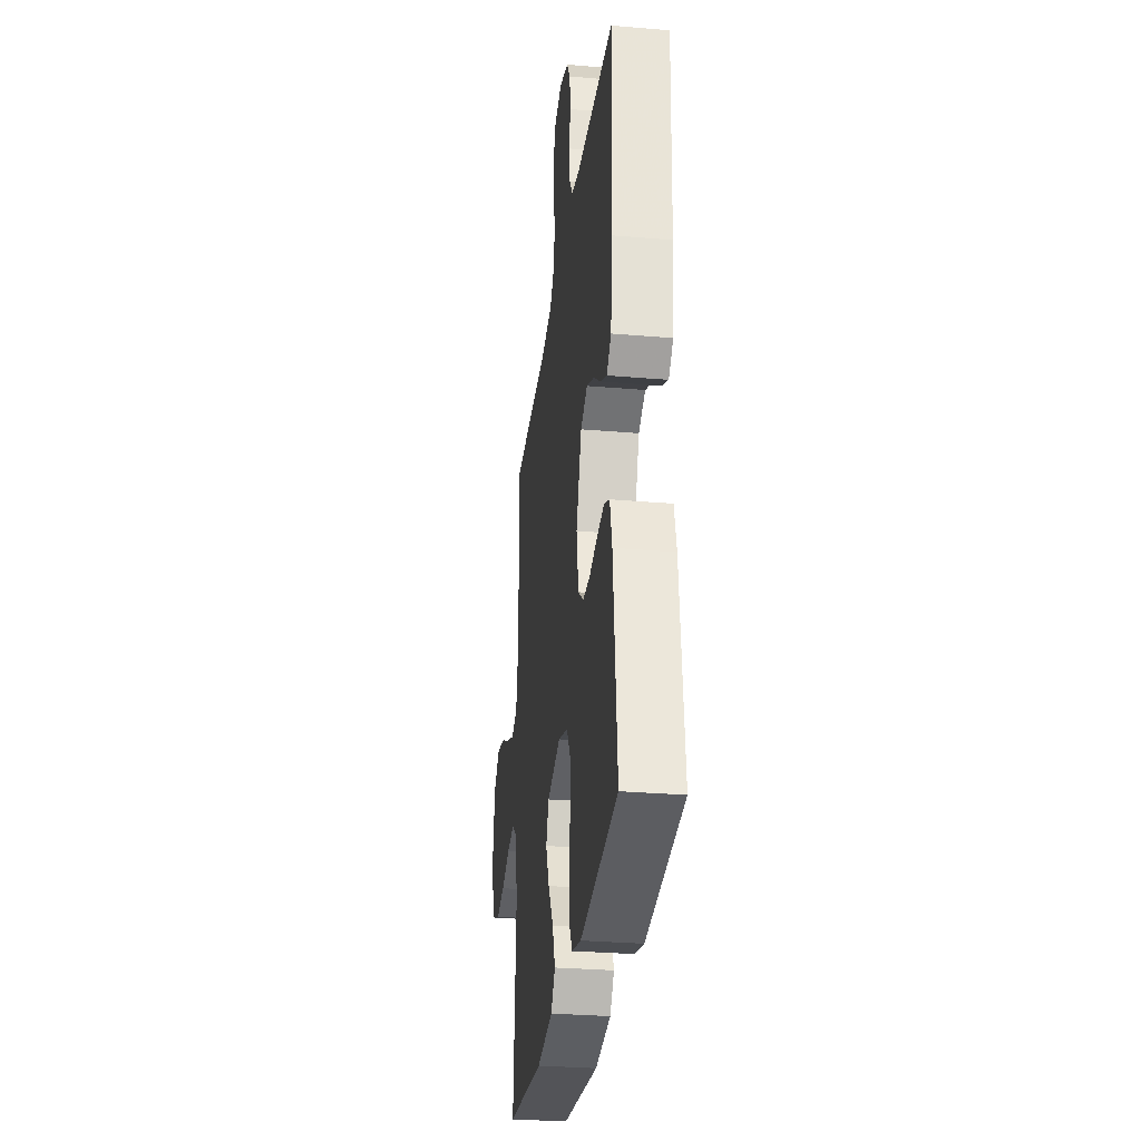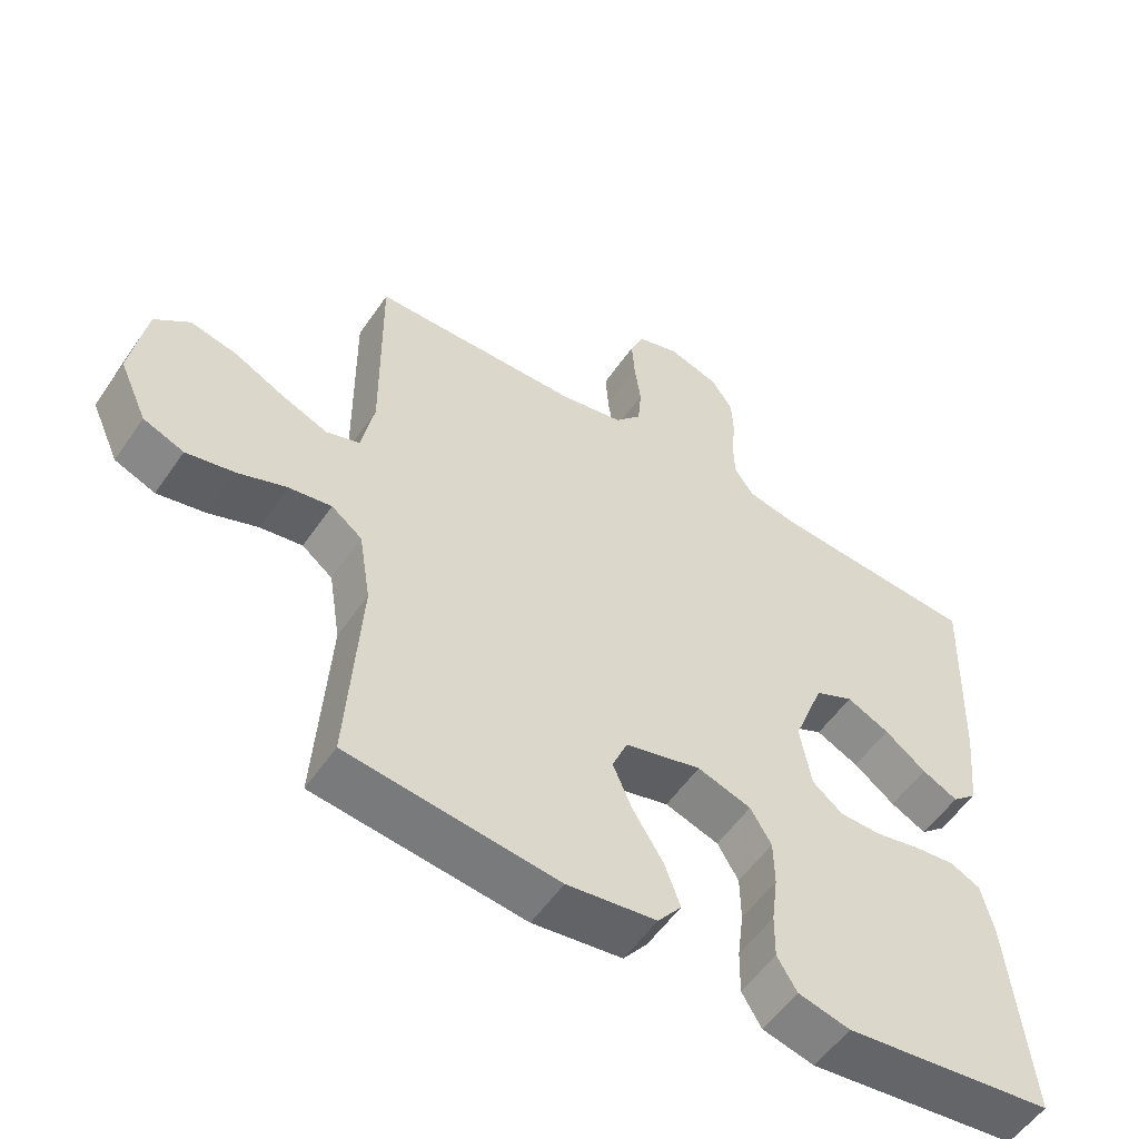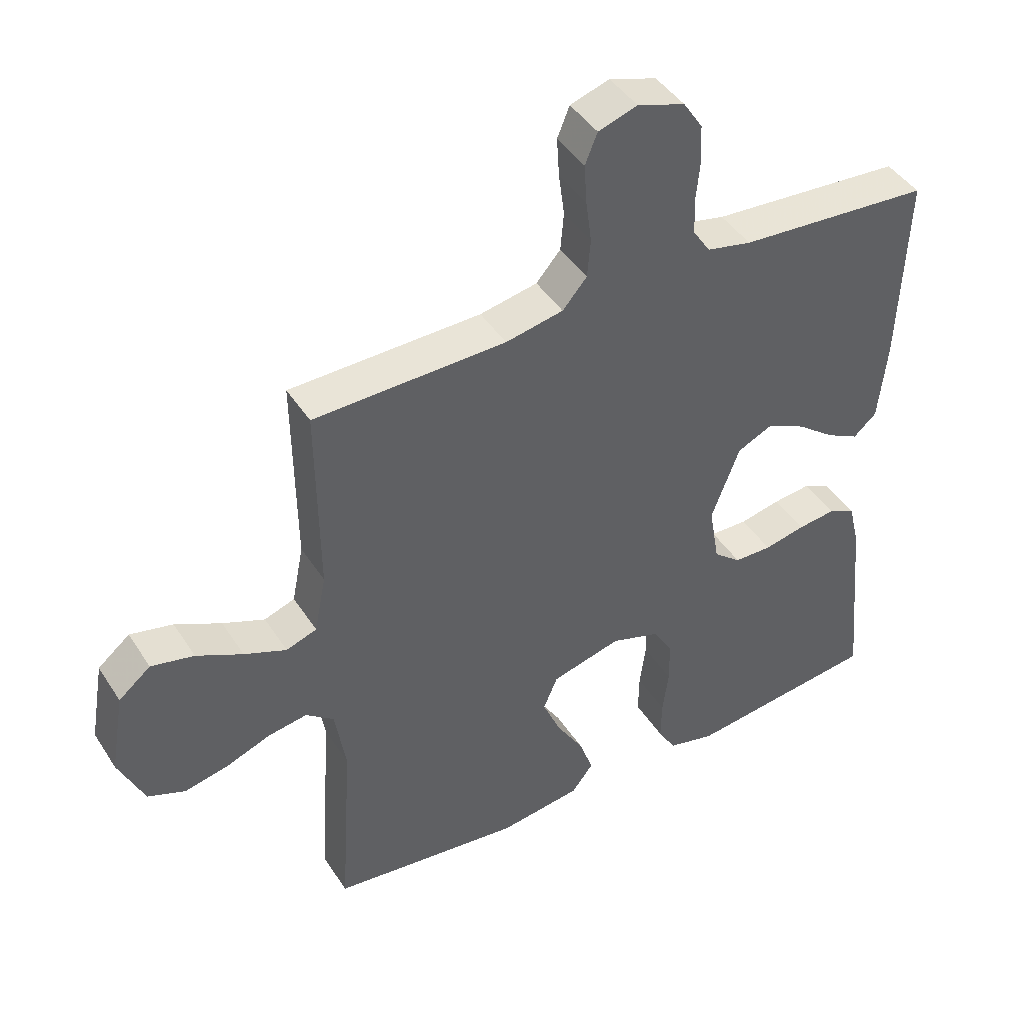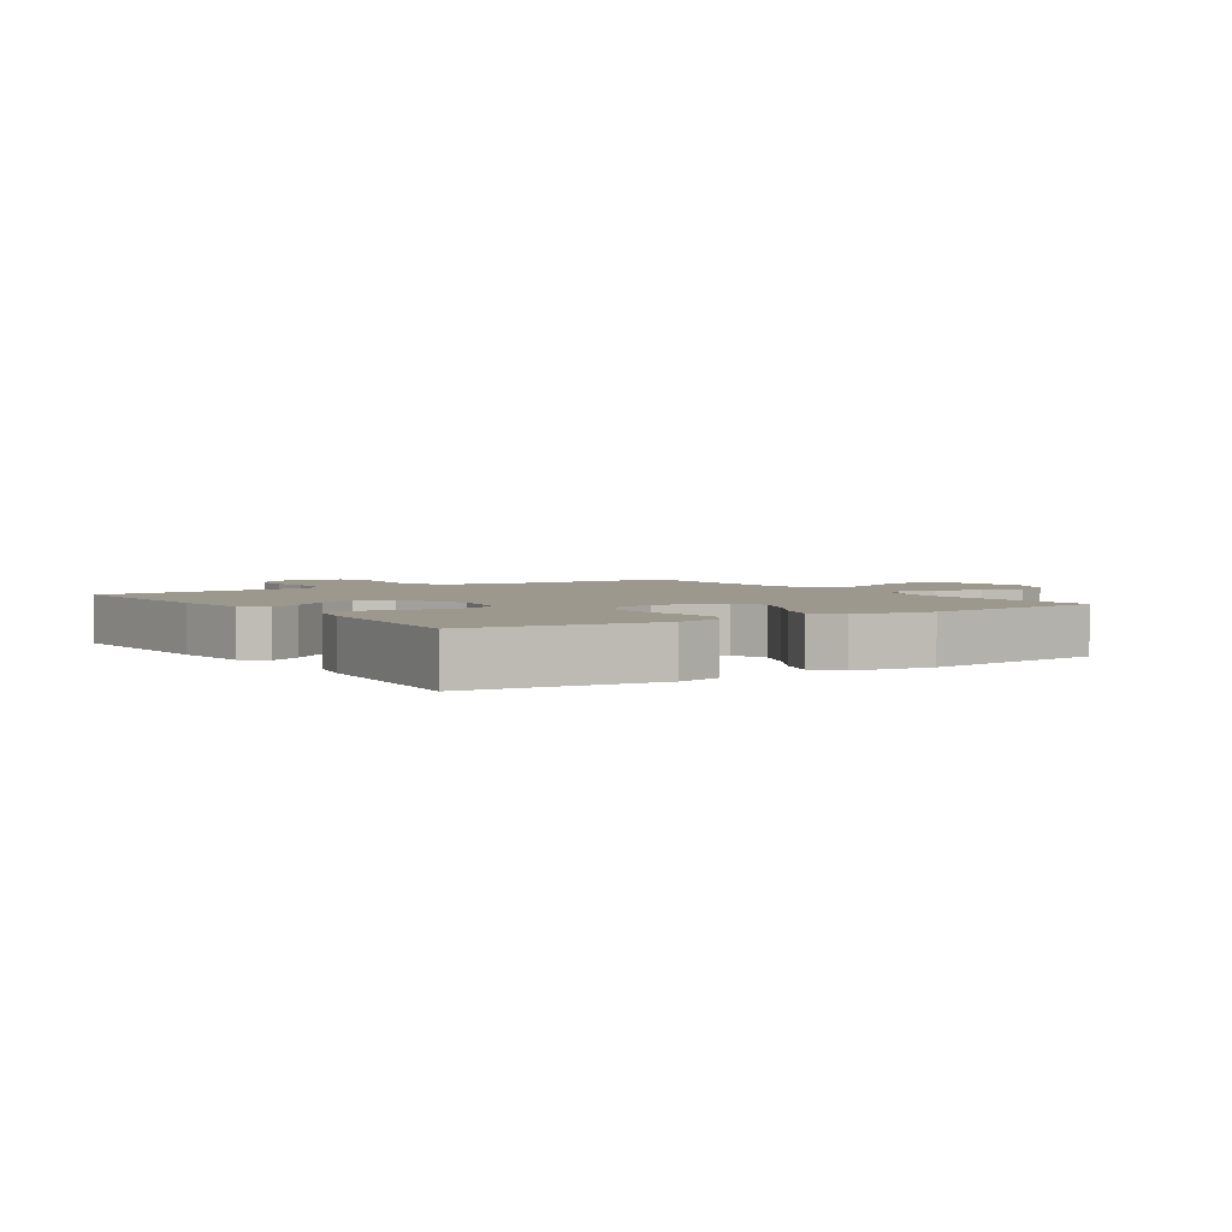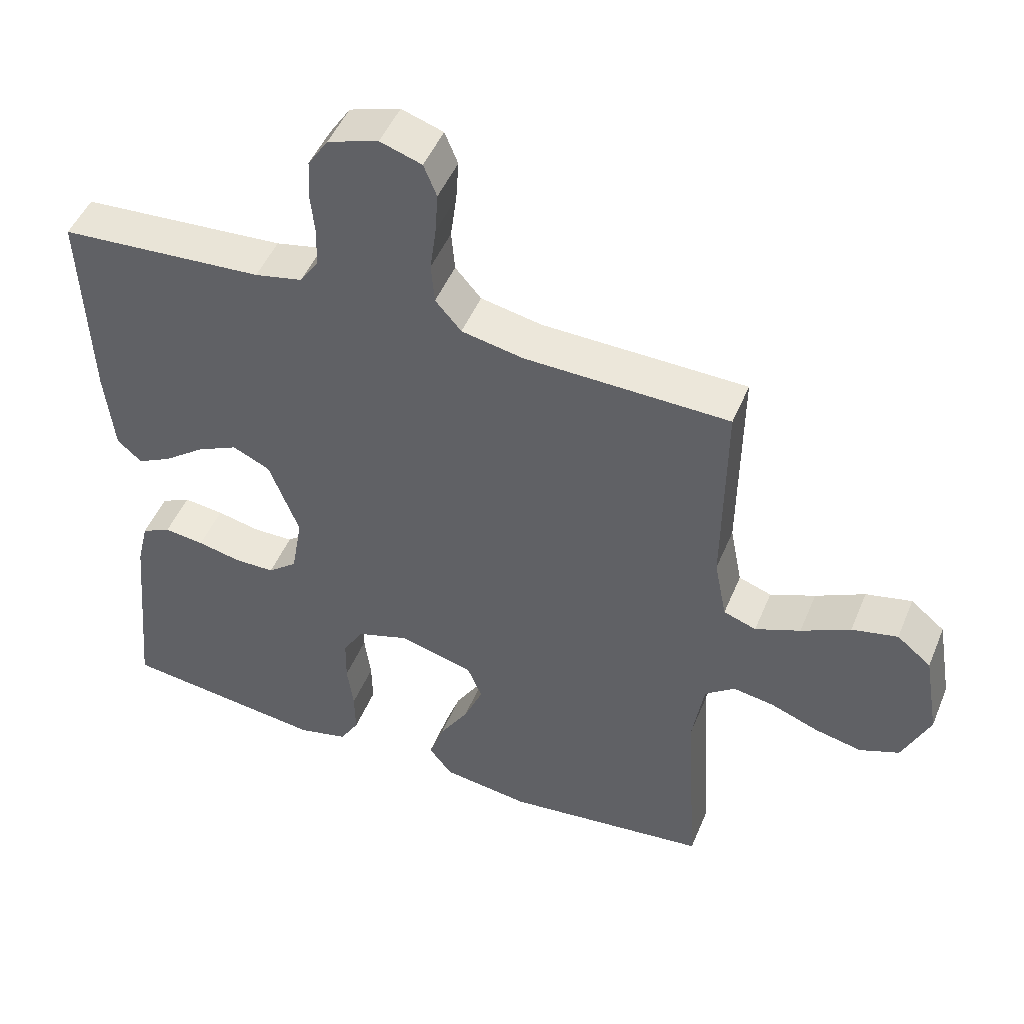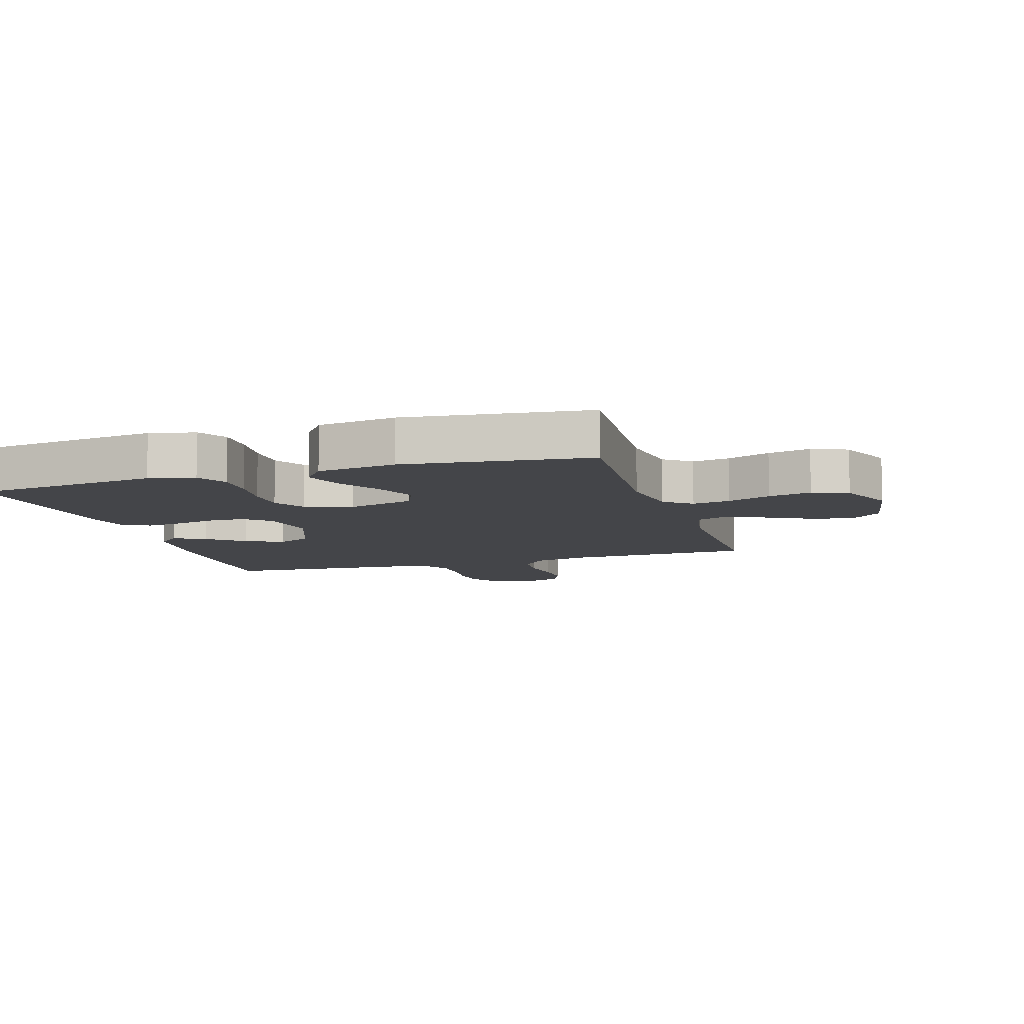
<metadata>
{"format":"obj","ext":"obj","renderer":"f3d","projection":"perspective","resolution":1024,"background":"white","views":[{"elev":-30.1,"azim":82.9,"up":"+Z"},{"elev":-55.0,"azim":-33.9,"up":"+Z"},{"elev":43.7,"azim":-30.5,"up":"+Z"},{"elev":3.1,"azim":146.1,"up":"+Y"},{"elev":48.4,"azim":-158.0,"up":"+Z"},{"elev":-9.1,"azim":-162.9,"up":"+Y"}]}
</metadata>
<code>
v 0.5 0.07 0.5
v 0.489 0.07 0.2
v 0.476 0.07 0.074
v 0.44 0.07 0.042
v 0.389 0.07 0.068
v 0.33 0.07 0.113
v 0.269 0.07 0.142
v 0.214 0.07 0.116
v 0.17 0.07 0
v 0.186 0.07 -0.093
v 0.229 0.07 -0.128
v 0.288 0.07 -0.129
v 0.352 0.07 -0.115
v 0.411 0.07 -0.108
v 0.454 0.07 -0.129
v 0.471 0.07 -0.2
v 0.5 0.07 -0.5
v 0.2 0.07 -0.537
v 0.126 0.07 -0.519
v 0.098 0.07 -0.472
v 0.099 0.07 -0.407
v 0.108 0.07 -0.336
v 0.107 0.07 -0.269
v 0.077 0.07 -0.218
v 0 0.07 -0.193
v -0.109 0.07 -0.222
v -0.131 0.07 -0.275
v -0.103 0.07 -0.341
v -0.06 0.07 -0.411
v -0.038 0.07 -0.473
v -0.072 0.07 -0.517
v -0.2 0.07 -0.535
v -0.5 0.07 -0.5
v -0.481 0.07 -0.2
v -0.498 0.07 -0.094
v -0.542 0.07 -0.06
v -0.603 0.07 -0.07
v -0.673 0.07 -0.097
v -0.742 0.07 -0.112
v -0.8 0.07 -0.089
v -0.84 0.07 0
v -0.818 0.07 0.128
v -0.768 0.07 0.169
v -0.701 0.07 0.154
v -0.629 0.07 0.118
v -0.563 0.07 0.091
v -0.515 0.07 0.108
v -0.497 0.07 0.2
v -0.5 0.07 0.5
v -0.2 0.07 0.507
v -0.11 0.07 0.525
v -0.072 0.07 0.569
v -0.067 0.07 0.629
v -0.076 0.07 0.696
v -0.08 0.07 0.757
v -0.061 0.07 0.804
v 0 0.07 0.824
v 0.074 0.07 0.8
v 0.104 0.07 0.754
v 0.107 0.07 0.695
v 0.101 0.07 0.633
v 0.103 0.07 0.577
v 0.13 0.07 0.536
v 0.2 0.07 0.521
v 0.5 0 0.5
v 0.489 0 0.2
v 0.476 0 0.074
v 0.44 0 0.042
v 0.389 0 0.068
v 0.33 0 0.113
v 0.269 0 0.142
v 0.214 0 0.116
v 0.17 0 0
v 0.186 0 -0.093
v 0.229 0 -0.128
v 0.288 0 -0.129
v 0.352 0 -0.115
v 0.411 0 -0.108
v 0.454 0 -0.129
v 0.471 0 -0.2
v 0.5 0 -0.5
v 0.2 0 -0.537
v 0.126 0 -0.519
v 0.098 0 -0.472
v 0.099 0 -0.407
v 0.108 0 -0.336
v 0.107 0 -0.269
v 0.077 0 -0.218
v 0 0 -0.193
v -0.109 0 -0.222
v -0.131 0 -0.275
v -0.103 0 -0.341
v -0.06 0 -0.411
v -0.038 0 -0.473
v -0.072 0 -0.517
v -0.2 0 -0.535
v -0.5 0 -0.5
v -0.481 0 -0.2
v -0.498 0 -0.094
v -0.542 0 -0.06
v -0.603 0 -0.07
v -0.673 0 -0.097
v -0.742 0 -0.112
v -0.8 0 -0.089
v -0.84 0 0
v -0.818 0 0.128
v -0.768 0 0.169
v -0.701 0 0.154
v -0.629 0 0.118
v -0.563 0 0.091
v -0.515 0 0.108
v -0.497 0 0.2
v -0.5 0 0.5
v -0.2 0 0.507
v -0.11 0 0.525
v -0.072 0 0.569
v -0.067 0 0.629
v -0.076 0 0.696
v -0.08 0 0.757
v -0.061 0 0.804
v 0 0 0.824
v 0.074 0 0.8
v 0.104 0 0.754
v 0.107 0 0.695
v 0.101 0 0.633
v 0.103 0 0.577
v 0.13 0 0.536
v 0.2 0 0.521
f 59 60 61
f 58 59 61
f 57 58 61
f 56 57 61
f 55 56 61
f 54 55 61
f 53 54 61
f 52 53 61 62
f 51 52 62 63
f 48 49 50
f 51 63 64
f 50 51 64
f 48 50 64
f 47 48 64
f 43 44 45
f 42 43 45
f 41 42 45
f 40 41 45
f 39 40 45
f 38 39 45
f 37 38 45
f 36 37 45 46
f 35 36 46 47
f 32 33 34
f 31 32 34
f 30 31 34
f 29 30 34
f 28 29 34
f 34 35 47
f 28 34 47
f 27 28 47
f 20 21 22
f 19 20 22
f 18 19 22
f 17 18 22
f 16 17 22
f 15 16 22
f 14 15 22
f 13 14 22
f 12 13 22
f 11 12 22 23
f 10 11 23 24
f 4 5 6
f 3 4 6
f 2 3 6
f 1 2 6
f 64 1 6
f 64 6 7
f 47 64 7 8
f 26 27 47
f 47 8 9
f 26 47 9
f 25 26 9
f 9 10 24 25
f 125 124 123
f 125 123 122
f 125 122 121
f 125 121 120
f 125 120 119
f 125 119 118
f 125 118 117
f 126 125 117 116
f 127 126 116 115
f 114 113 112
f 128 127 115
f 128 115 114
f 128 114 112
f 128 112 111
f 109 108 107
f 109 107 106
f 109 106 105
f 109 105 104
f 109 104 103
f 109 103 102
f 109 102 101
f 110 109 101 100
f 111 110 100 99
f 98 97 96
f 98 96 95
f 98 95 94
f 98 94 93
f 98 93 92
f 111 99 98
f 111 98 92
f 111 92 91
f 86 85 84
f 86 84 83
f 86 83 82
f 86 82 81
f 86 81 80
f 86 80 79
f 86 79 78
f 86 78 77
f 86 77 76
f 87 86 76 75
f 88 87 75 74
f 70 69 68
f 70 68 67
f 70 67 66
f 70 66 65
f 70 65 128
f 71 70 128
f 72 71 128 111
f 111 91 90
f 73 72 111
f 73 111 90
f 73 90 89
f 89 88 74 73
f 1 65 66 2
f 2 66 67 3
f 3 67 68 4
f 4 68 69 5
f 5 69 70 6
f 6 70 71 7
f 7 71 72 8
f 8 72 73 9
f 9 73 74 10
f 10 74 75 11
f 11 75 76 12
f 12 76 77 13
f 13 77 78 14
f 14 78 79 15
f 15 79 80 16
f 16 80 81 17
f 17 81 82 18
f 18 82 83 19
f 19 83 84 20
f 20 84 85 21
f 21 85 86 22
f 22 86 87 23
f 23 87 88 24
f 24 88 89 25
f 25 89 90 26
f 26 90 91 27
f 27 91 92 28
f 28 92 93 29
f 29 93 94 30
f 30 94 95 31
f 31 95 96 32
f 32 96 97 33
f 33 97 98 34
f 34 98 99 35
f 35 99 100 36
f 36 100 101 37
f 37 101 102 38
f 38 102 103 39
f 39 103 104 40
f 40 104 105 41
f 41 105 106 42
f 42 106 107 43
f 43 107 108 44
f 44 108 109 45
f 45 109 110 46
f 46 110 111 47
f 47 111 112 48
f 48 112 113 49
f 49 113 114 50
f 50 114 115 51
f 51 115 116 52
f 52 116 117 53
f 53 117 118 54
f 54 118 119 55
f 55 119 120 56
f 56 120 121 57
f 57 121 122 58
f 58 122 123 59
f 59 123 124 60
f 60 124 125 61
f 61 125 126 62
f 62 126 127 63
f 63 127 128 64
f 64 128 65 1

</code>
